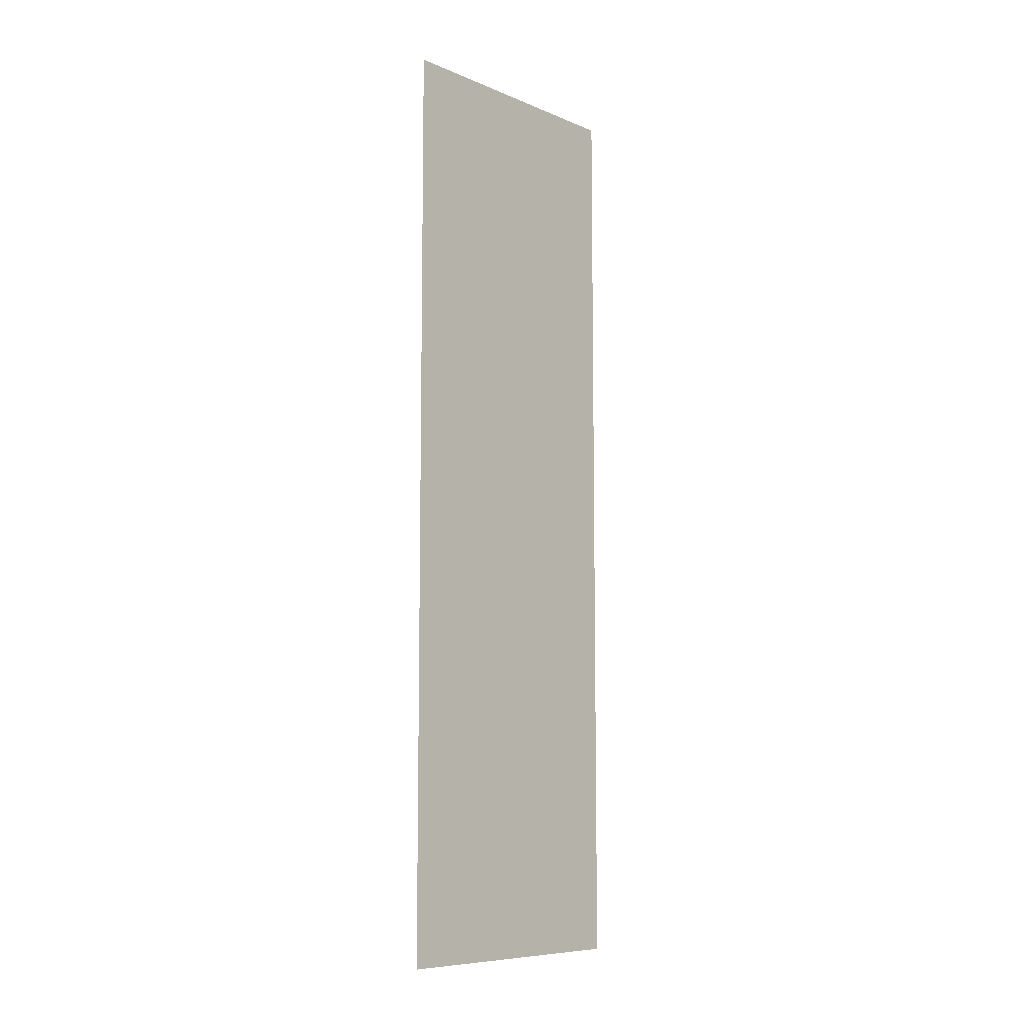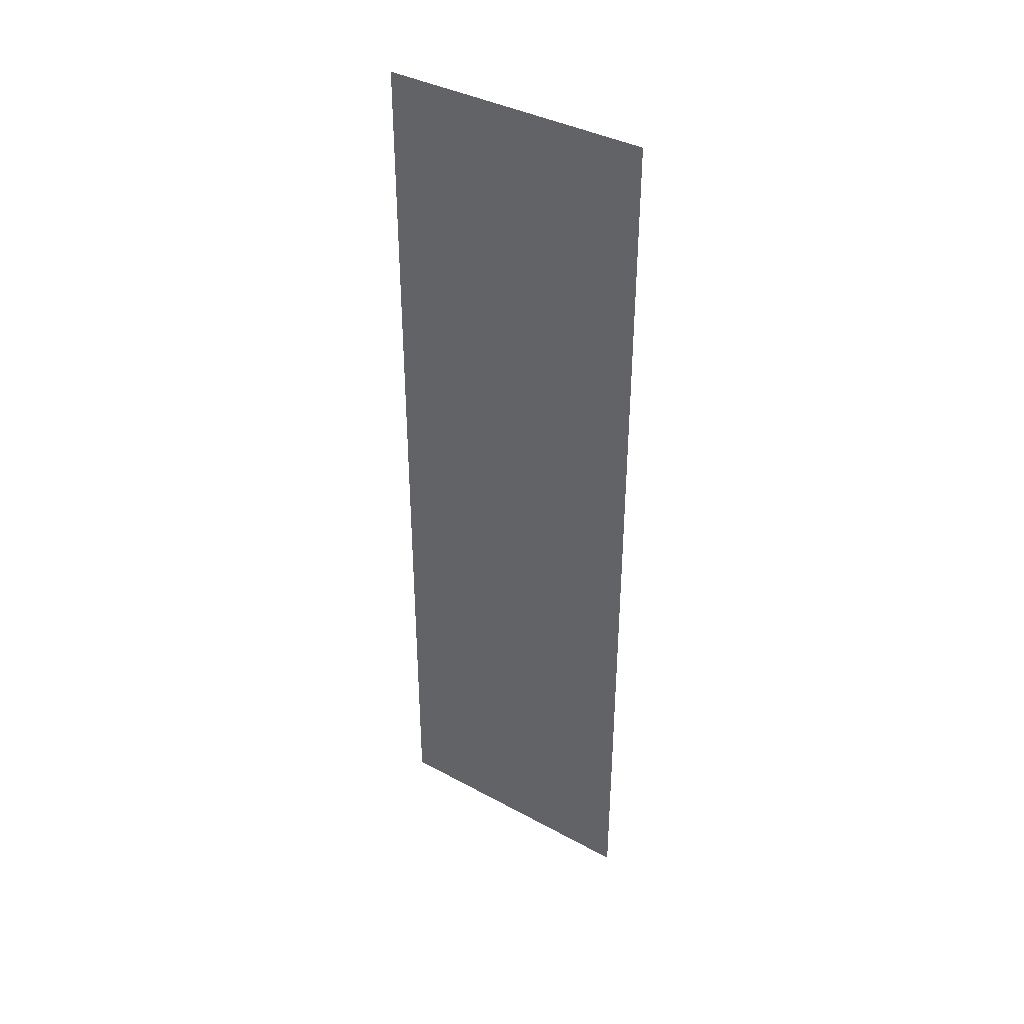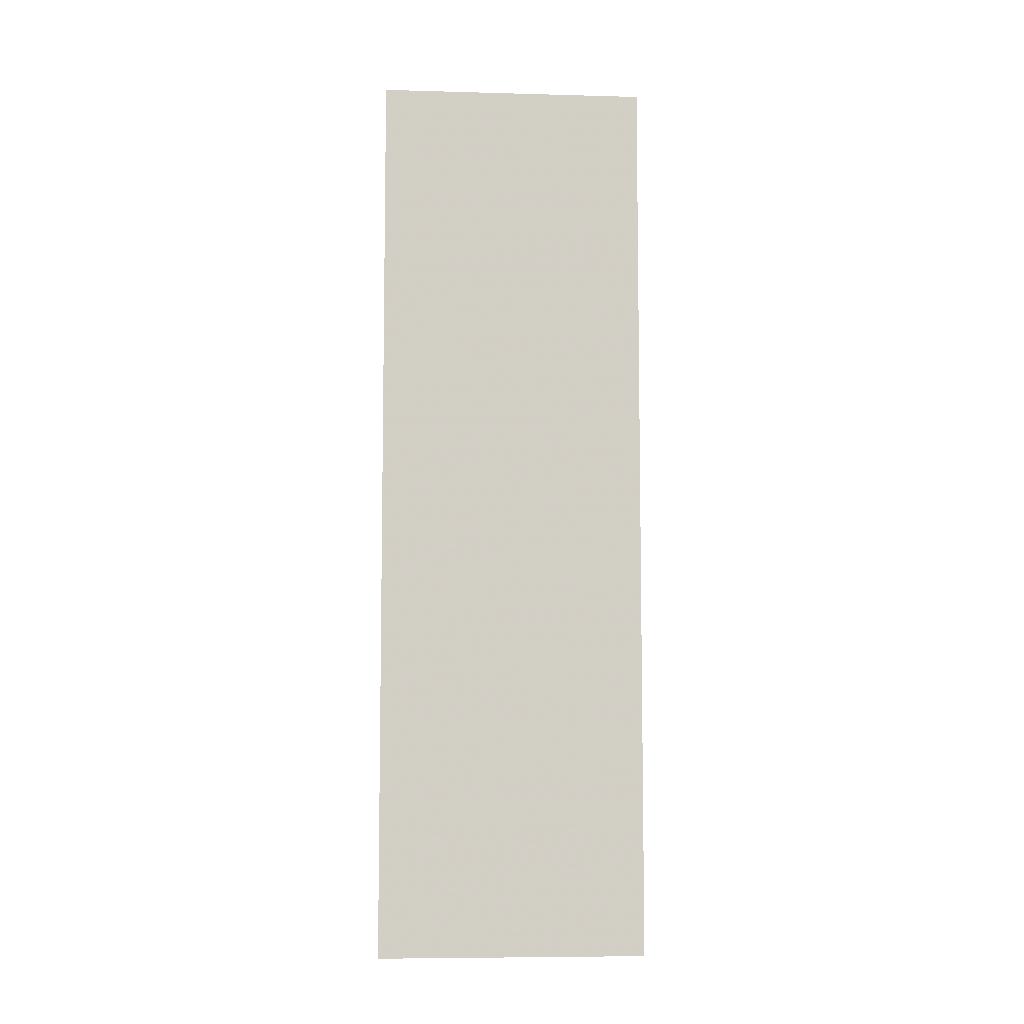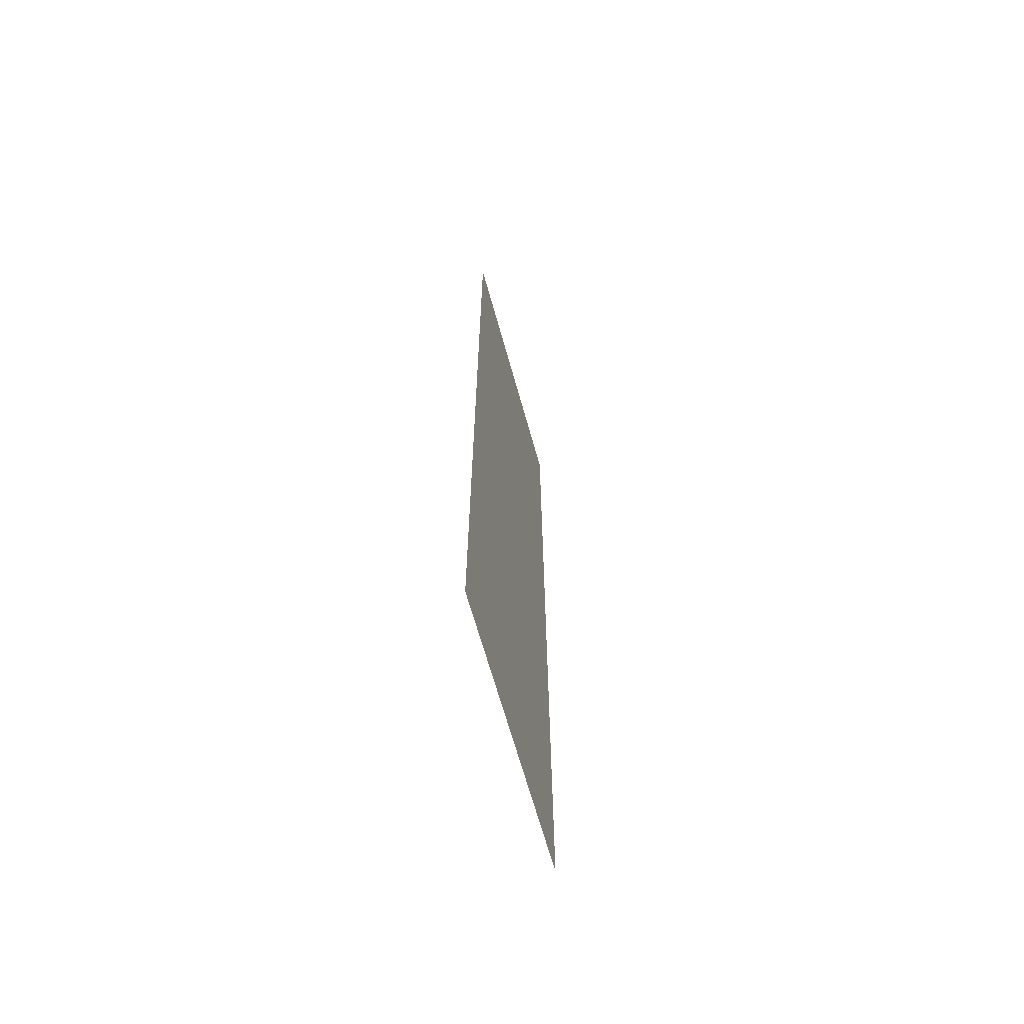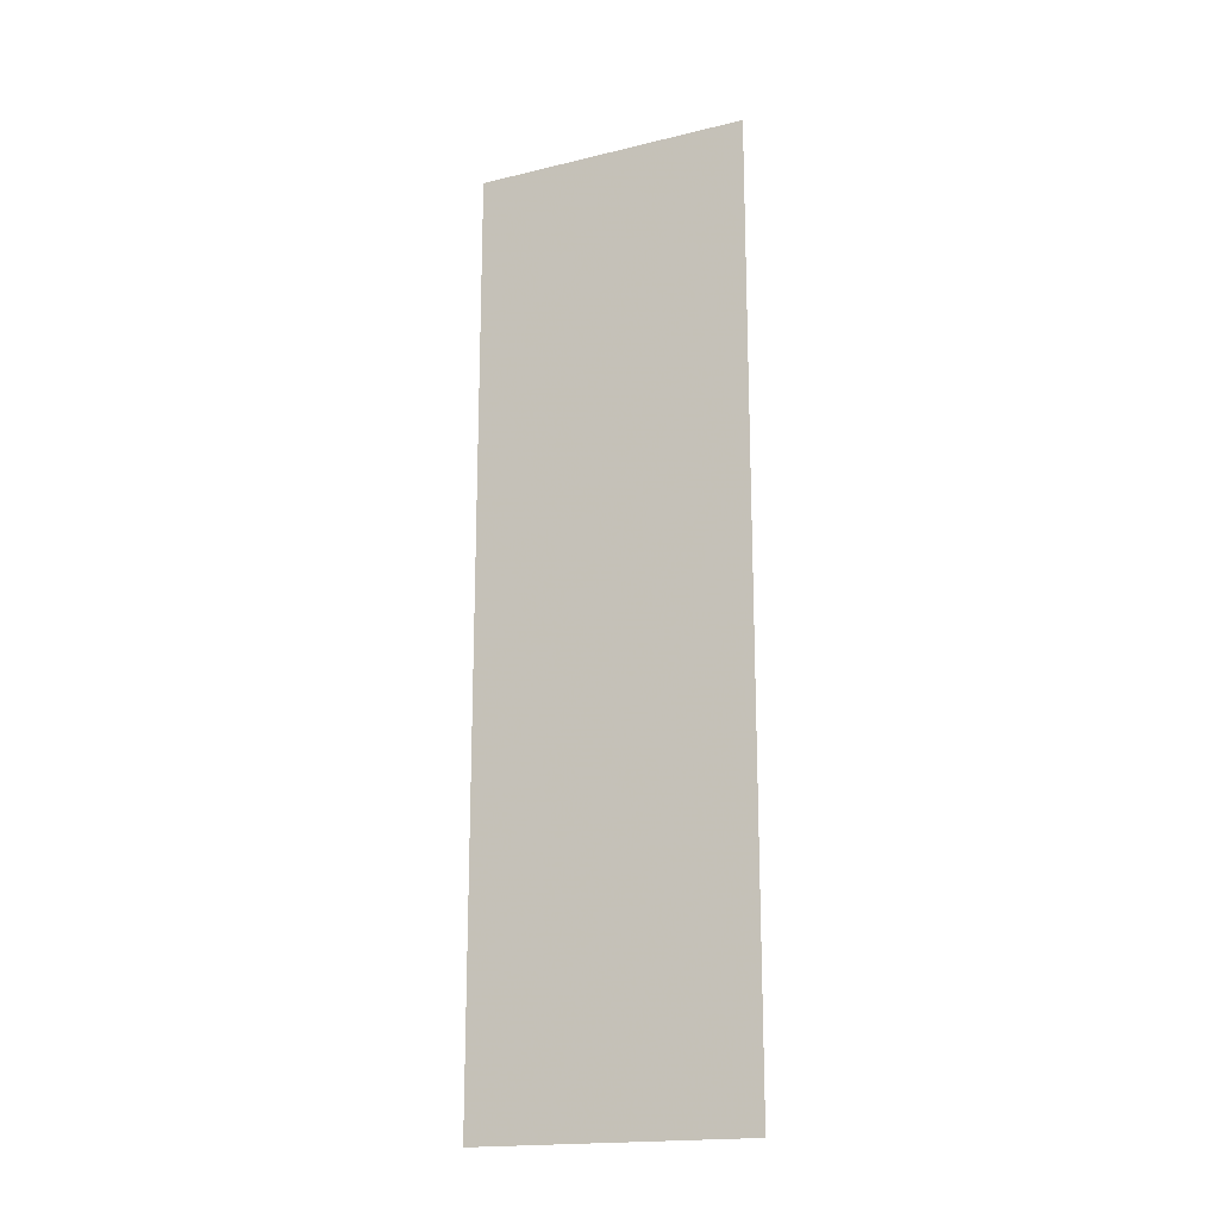
<metadata>
{"format":"obj","ext":"obj","renderer":"f3d","projection":"perspective","resolution":1024,"background":"white","views":[{"elev":-8.5,"azim":-3.0,"up":"+Y"},{"elev":38.2,"azim":79.6,"up":"+Y"},{"elev":-7.2,"azim":40.5,"up":"+Y"},{"elev":-66.5,"azim":-29.4,"up":"+Y"},{"elev":-18.1,"azim":70.2,"up":"+Y"}]}
</metadata>
<code>
v -0.5 0.875 0
v -0.5 1 0
v 0 1 -0.5
v 0 0.875 -0.5
v -0.5 0.75 0
v 0 0.75 -0.5
v -0.5 0.625 0
v 0 0.625 -0.5
v -0.5 0.5 0
v 0 0.5 -0.5
v -0.5 0.375 0
v 0 0.375 -0.5
v -0.5 0.25 0
v 0 0.25 -0.5
v -0.5 0.125 0
v 0 0.125 -0.5
v -0.5 0 0
v 0 0 -0.5
v -0.5 1.125 0
v 0 1.125 -0.5
v -0.5 1.375 0
v -0.5 1.5 0
v 0 1.5 -0.5
v 0 1.375 -0.5
v -0.5 1.25 0
v 0 1.25 -0.5
v -0.5 1.625 0
v -0.5 1.75 0
v 0 1.75 -0.5
v 0 1.625 -0.5
v -0.5 1.875 0
v -0.5 2 0
v 0 2 -0.5
v 0 1.875 -0.5
v -0.5 2.125 0
v -0.5 2.25 0
v 0 2.25 -0.5
v 0 2.125 -0.5
v -0.5 2.375 0
v 0 2.375 -0.5
f 1 2 3
f 1 3 4
f 1 4 5
f 5 4 6
f 5 6 7
f 7 6 8
f 7 8 9
f 9 8 10
f 9 10 11
f 11 10 12
f 11 12 13
f 13 12 14
f 13 14 15
f 15 14 16
f 15 16 17
f 17 16 18
f 2 19 20
f 2 20 3
f 21 22 23
f 21 23 24
f 21 24 25
f 25 24 26
f 25 26 19
f 19 26 20
f 27 28 29
f 27 29 30
f 27 30 22
f 22 30 23
f 31 32 33
f 31 33 34
f 31 34 28
f 28 34 29
f 35 36 37
f 35 37 38
f 35 38 32
f 32 38 33
f 36 39 40
f 36 40 37

</code>
